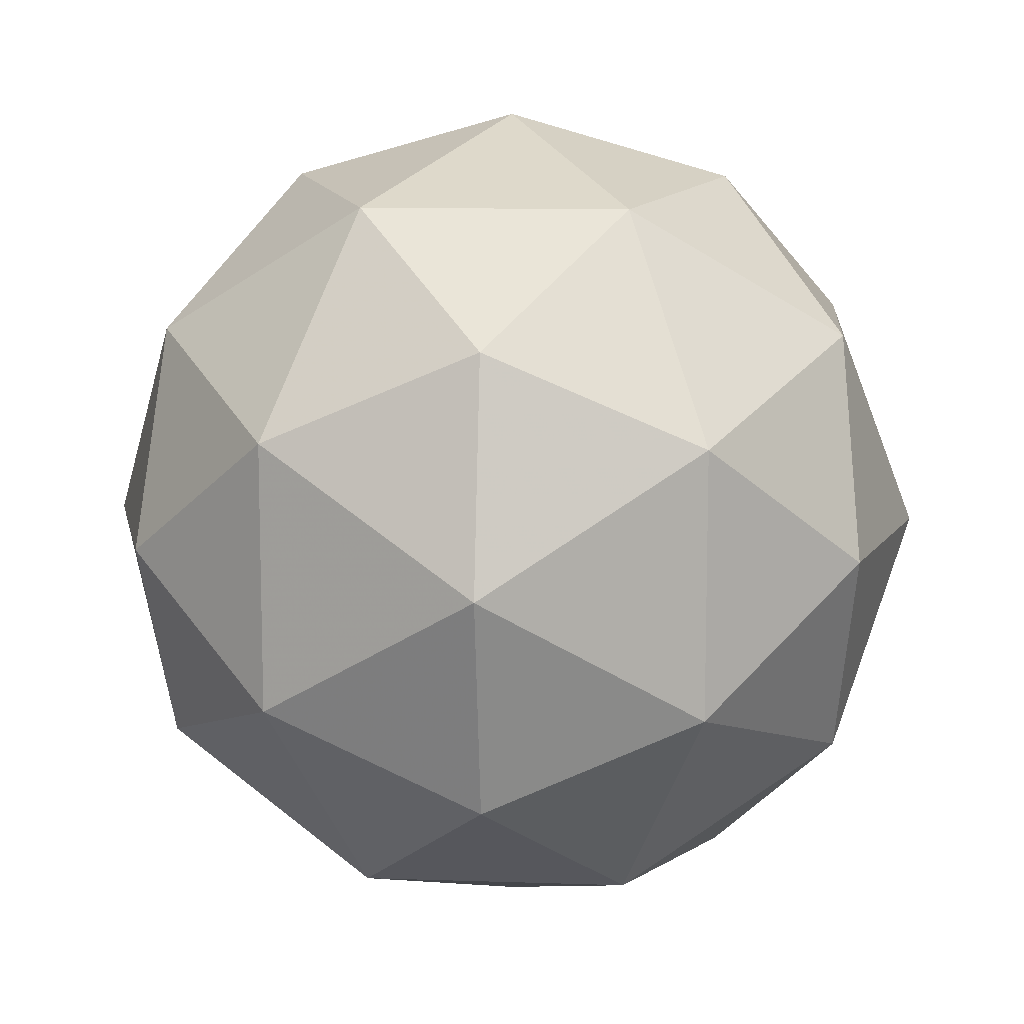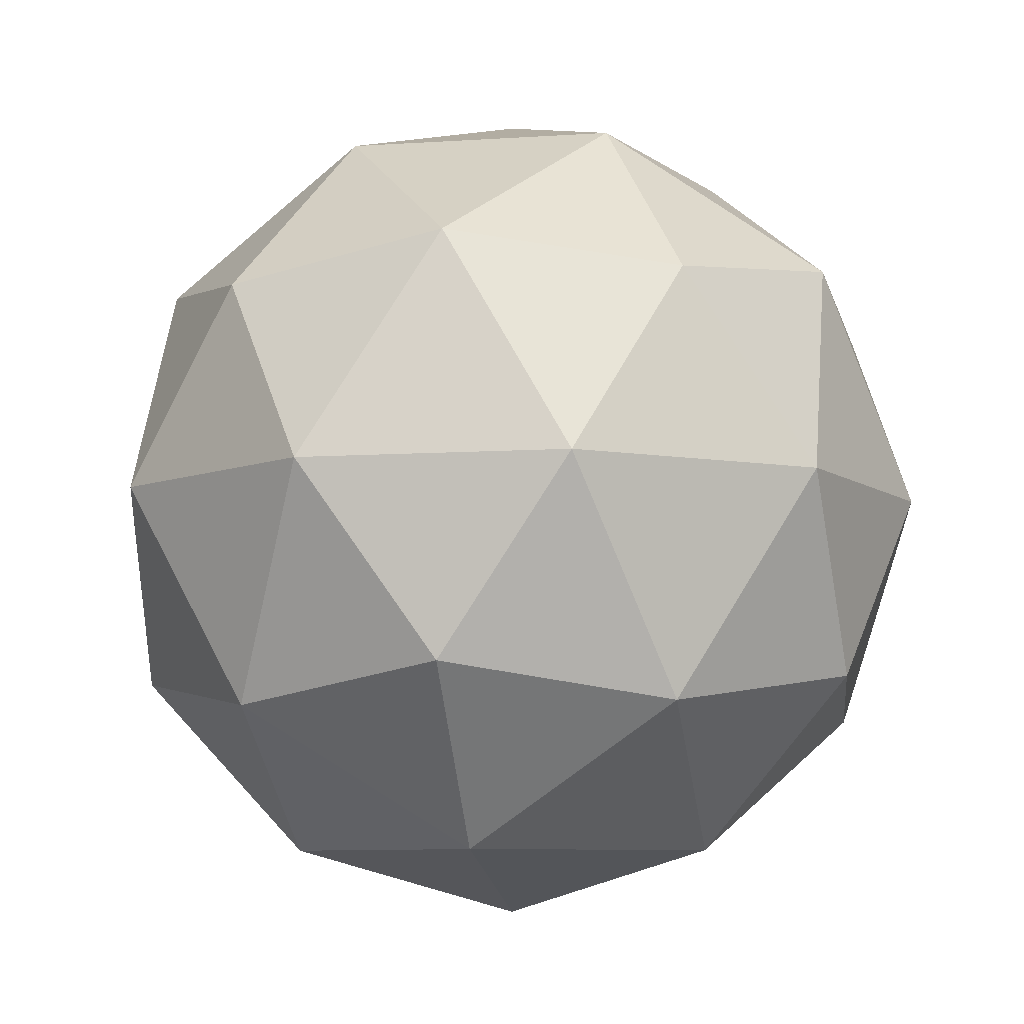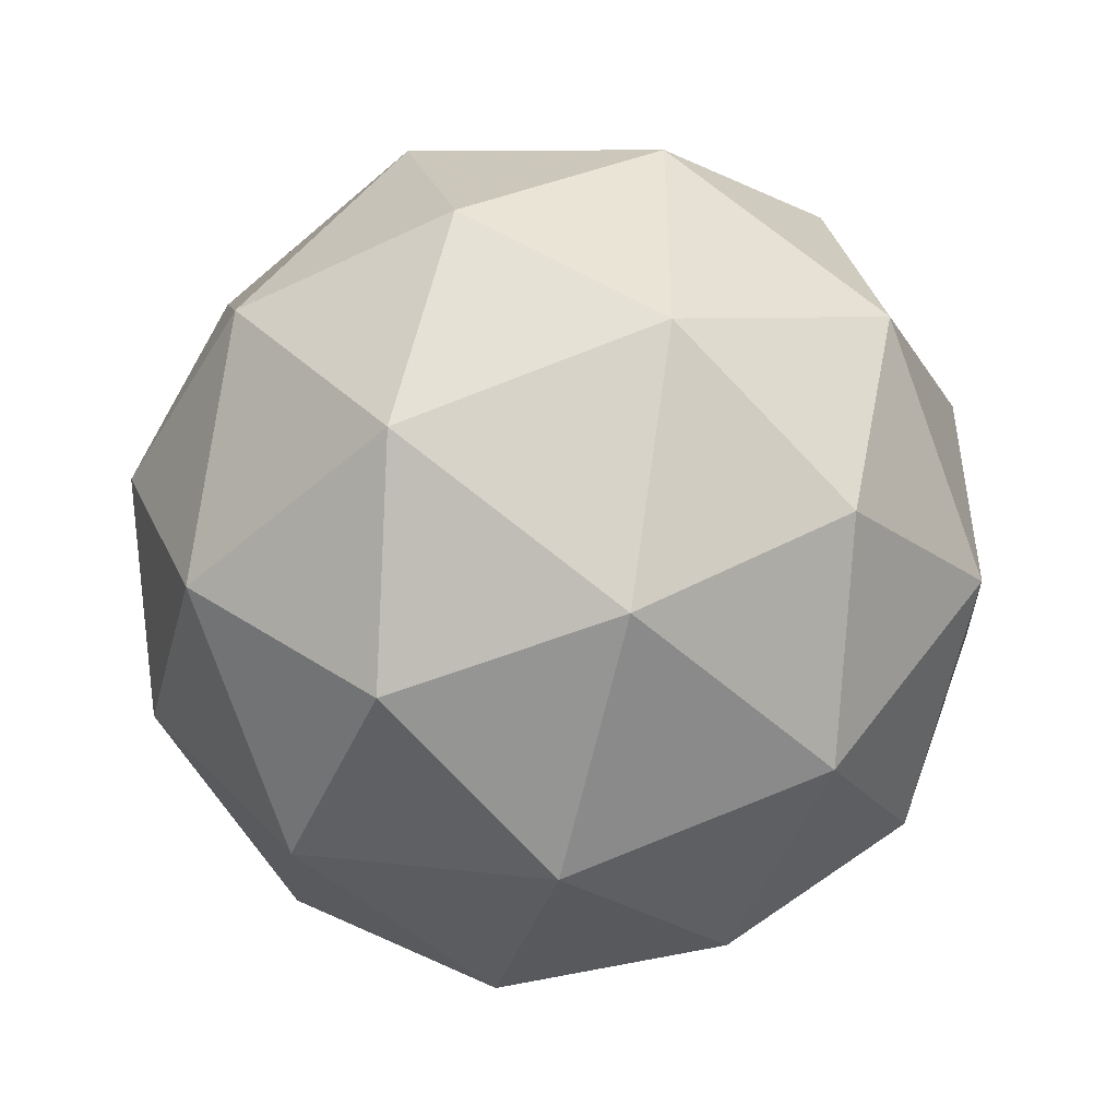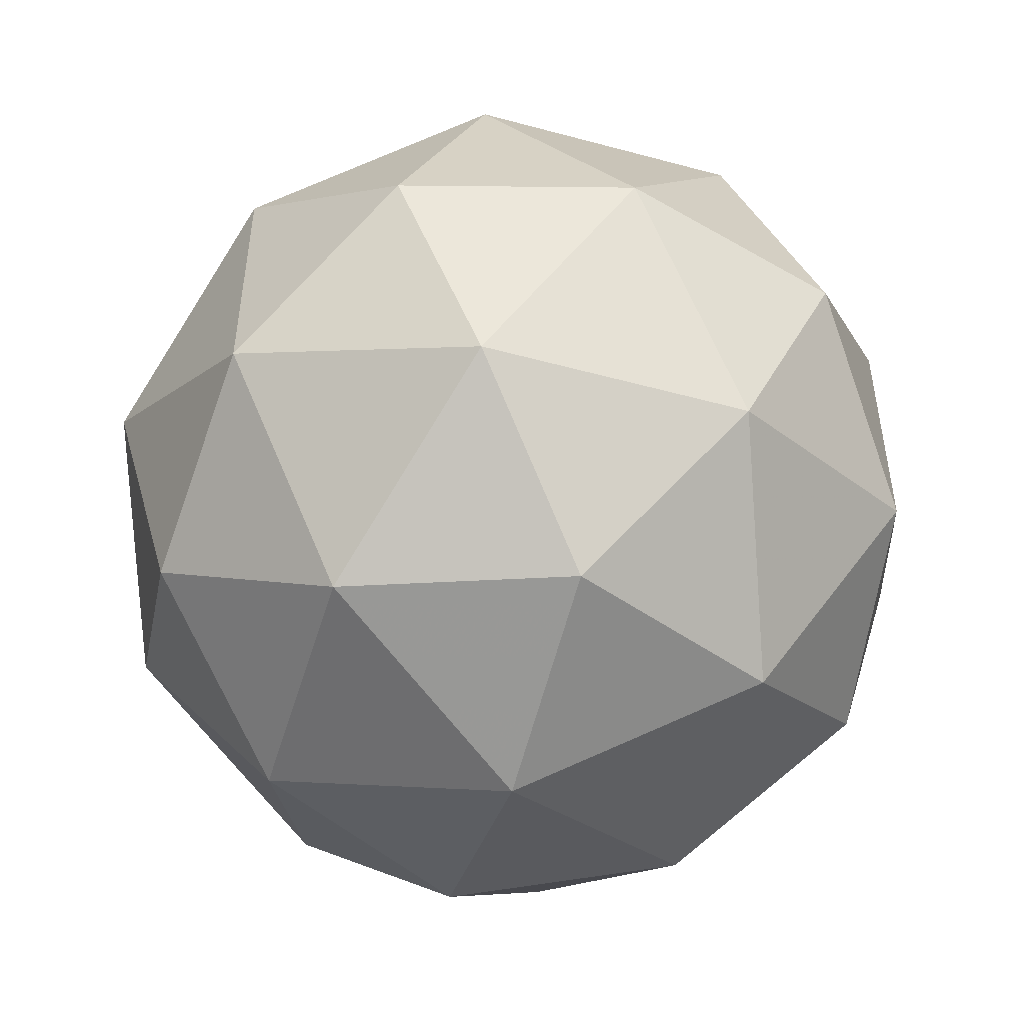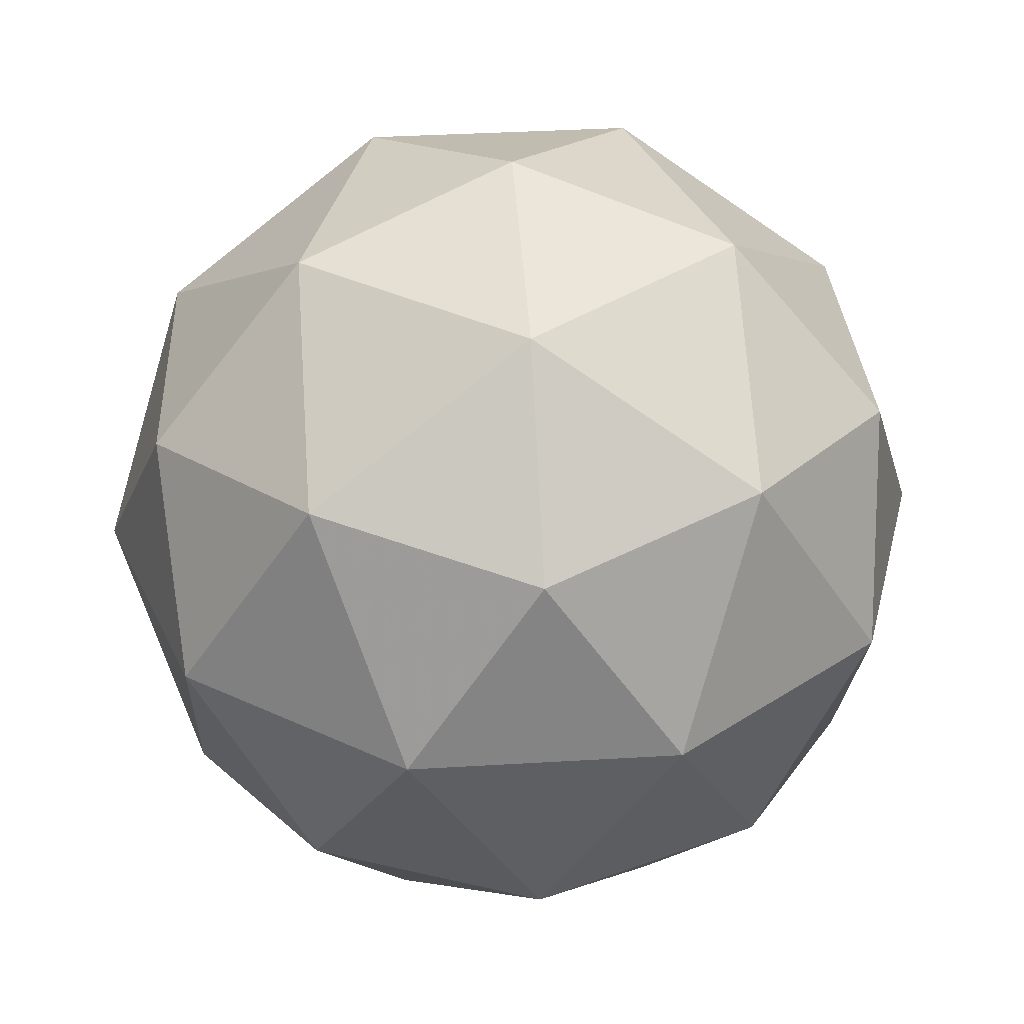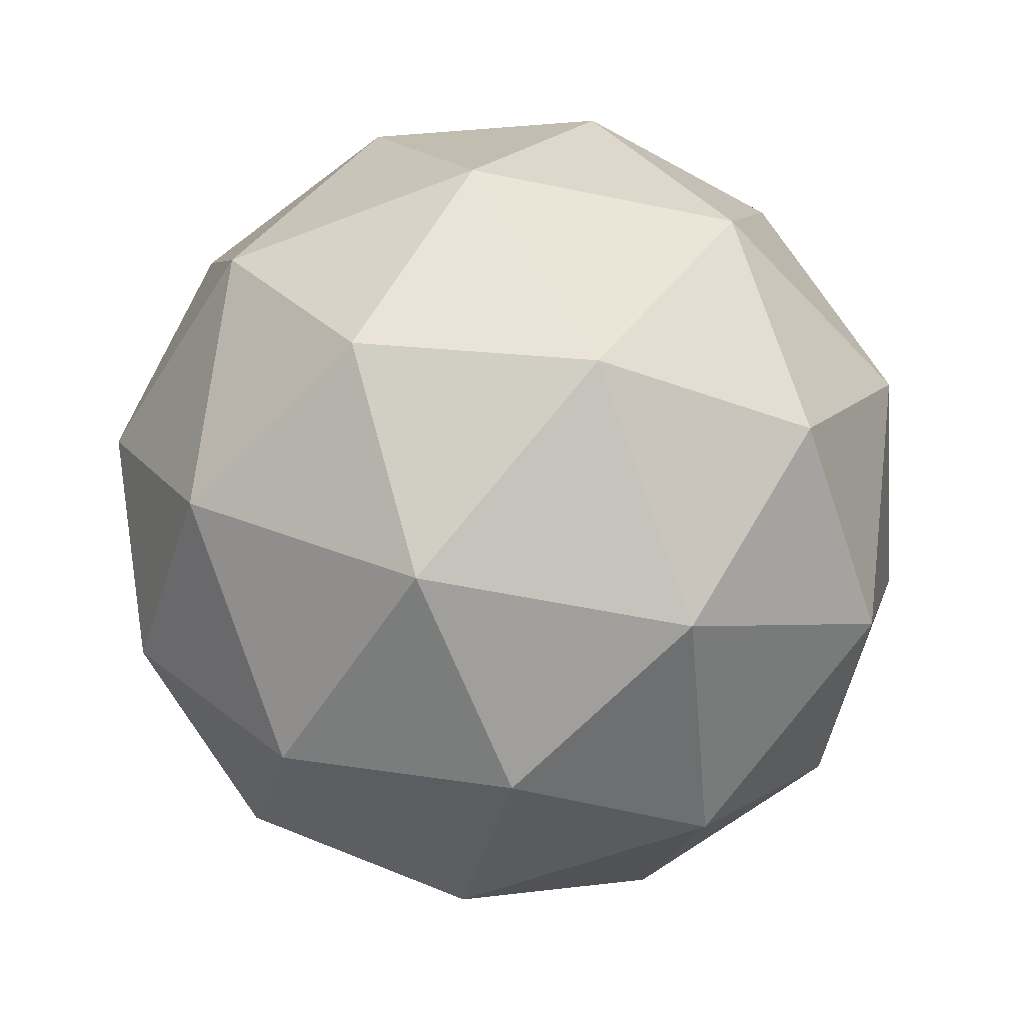
<metadata>
{"format":"obj","ext":"obj","renderer":"f3d","projection":"perspective","resolution":1024,"background":"white","views":[{"elev":11.4,"azim":63.0,"up":"+Z"},{"elev":-7.9,"azim":136.6,"up":"+Y"},{"elev":-48.6,"azim":-167.4,"up":"+Z"},{"elev":-51.3,"azim":131.8,"up":"+Z"},{"elev":36.2,"azim":-58.5,"up":"+Y"},{"elev":-52.0,"azim":-138.8,"up":"+Y"}]}
</metadata>
<code>
g RICL-i2-g20-s197
v -5137 -4762 1350
v -5048 -4731 1415
v -5171 -4731 1455
v -4985 -4646 1461
v -4959 -4663 1350
v -5248 -4731 1350
v -5171 -4731 1245
v -5048 -4731 1285
v -4937 -4552 1415
v -5195 -4646 1529
v -5082 -4663 1520
v -5137 -4552 1560
v -5325 -4646 1350
v -5282 -4663 1455
v -5337 -4552 1415
v -5195 -4646 1172
v -5282 -4663 1245
v -5261 -4552 1180
v -4985 -4646 1240
v -5082 -4663 1180
v -5014 -4552 1180
v -5014 -4552 1520
v -5261 -4552 1520
v -5337 -4552 1285
v -5137 -4552 1140
v -4937 -4552 1285
v -5079 -4458 1529
v -4993 -4442 1455
v -5103 -4374 1455
v -5289 -4458 1461
v -5192 -4442 1520
v -5227 -4374 1415
v -5289 -4458 1240
v -5316 -4442 1350
v -5227 -4374 1285
v -5079 -4458 1172
v -5192 -4442 1180
v -5103 -4374 1245
v -4949 -4458 1350
v -4993 -4442 1245
v -5027 -4374 1350
v -5137 -4342 1350
f 1 2 3
f 4 2 5
f 1 3 6
f 1 6 7
f 1 7 8
f 4 5 9
f 10 11 12
f 13 14 15
f 16 17 18
f 19 20 21
f 4 9 22
f 10 12 23
f 13 15 24
f 16 18 25
f 19 21 26
f 27 28 29
f 30 31 32
f 33 34 35
f 36 37 38
f 39 40 41
f 41 38 42
f 41 40 38
f 40 36 38
f 38 35 42
f 38 37 35
f 37 33 35
f 35 32 42
f 35 34 32
f 34 30 32
f 32 29 42
f 32 31 29
f 31 27 29
f 29 41 42
f 29 28 41
f 28 39 41
f 26 40 39
f 26 21 40
f 21 36 40
f 25 37 36
f 25 18 37
f 18 33 37
f 24 34 33
f 24 15 34
f 15 30 34
f 23 31 30
f 23 12 31
f 12 27 31
f 22 28 27
f 22 9 28
f 9 39 28
f 21 25 36
f 21 20 25
f 20 16 25
f 18 24 33
f 18 17 24
f 17 13 24
f 15 23 30
f 15 14 23
f 14 10 23
f 12 22 27
f 12 11 22
f 11 4 22
f 9 26 39
f 9 5 26
f 5 19 26
f 8 20 19
f 8 7 20
f 7 16 20
f 7 17 16
f 7 6 17
f 6 13 17
f 6 14 13
f 6 3 14
f 3 10 14
f 5 8 19
f 5 2 8
f 2 1 8
f 3 11 10
f 3 2 11
f 2 4 11
f 2 4 11

</code>
